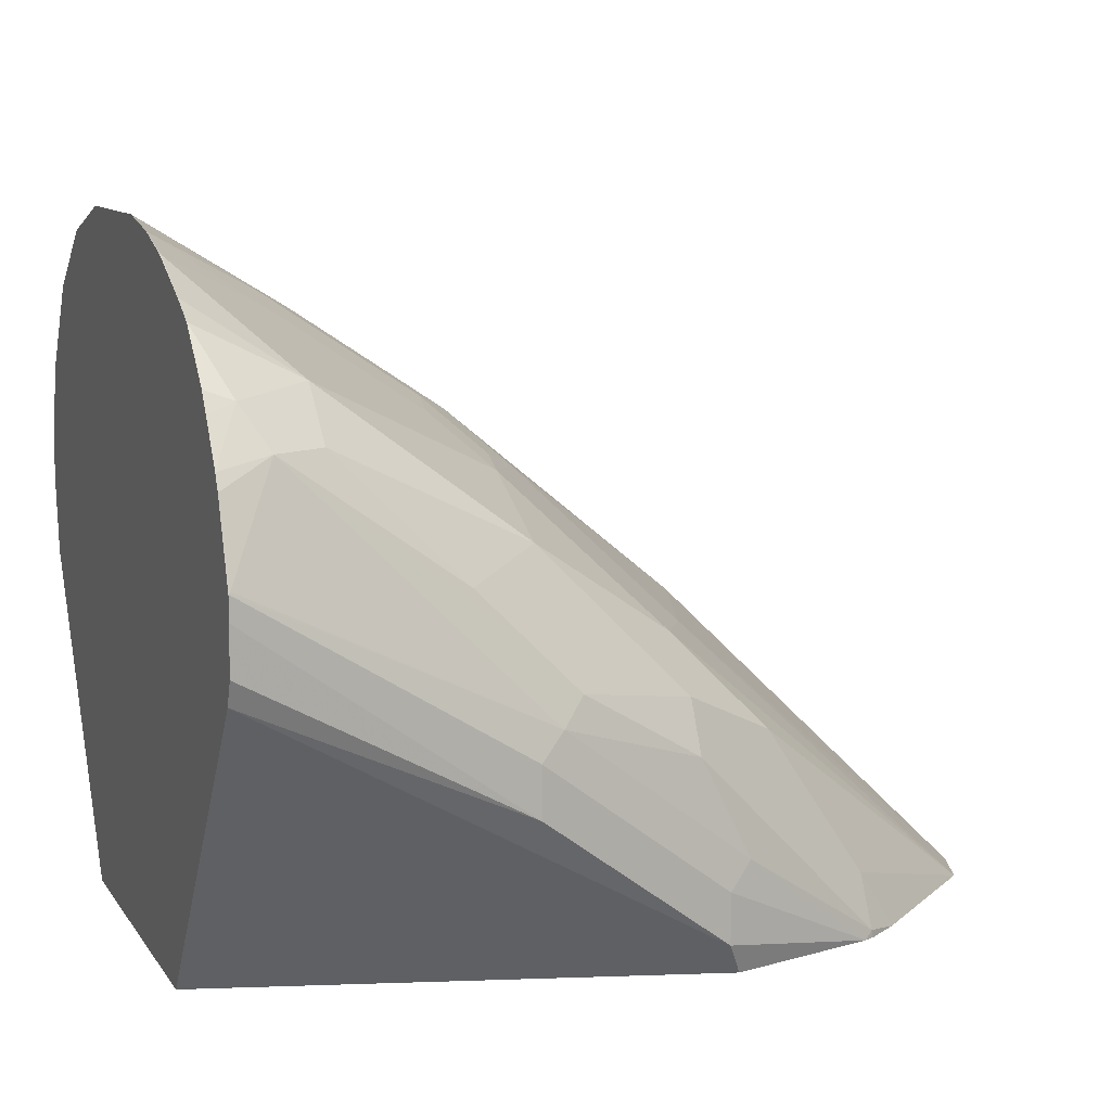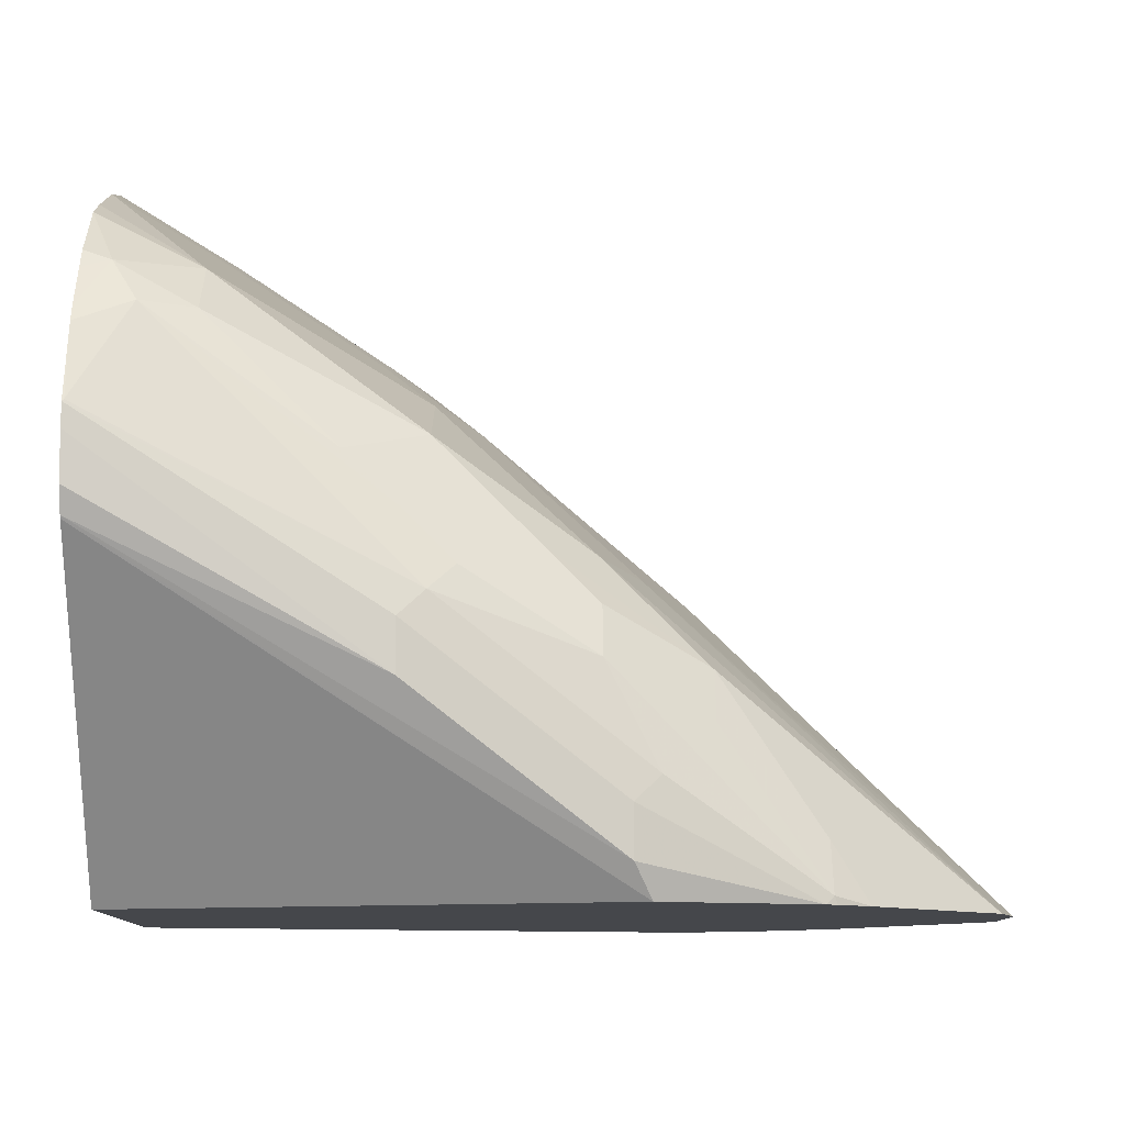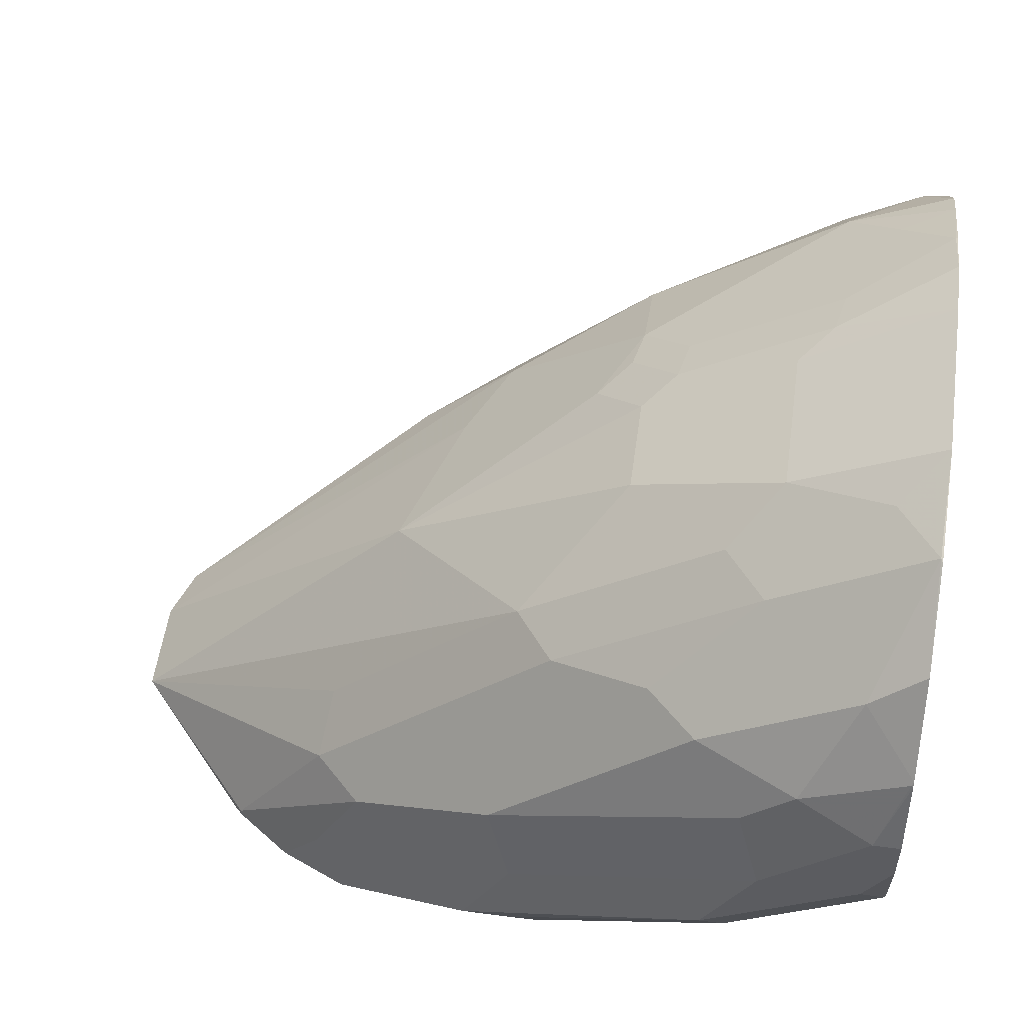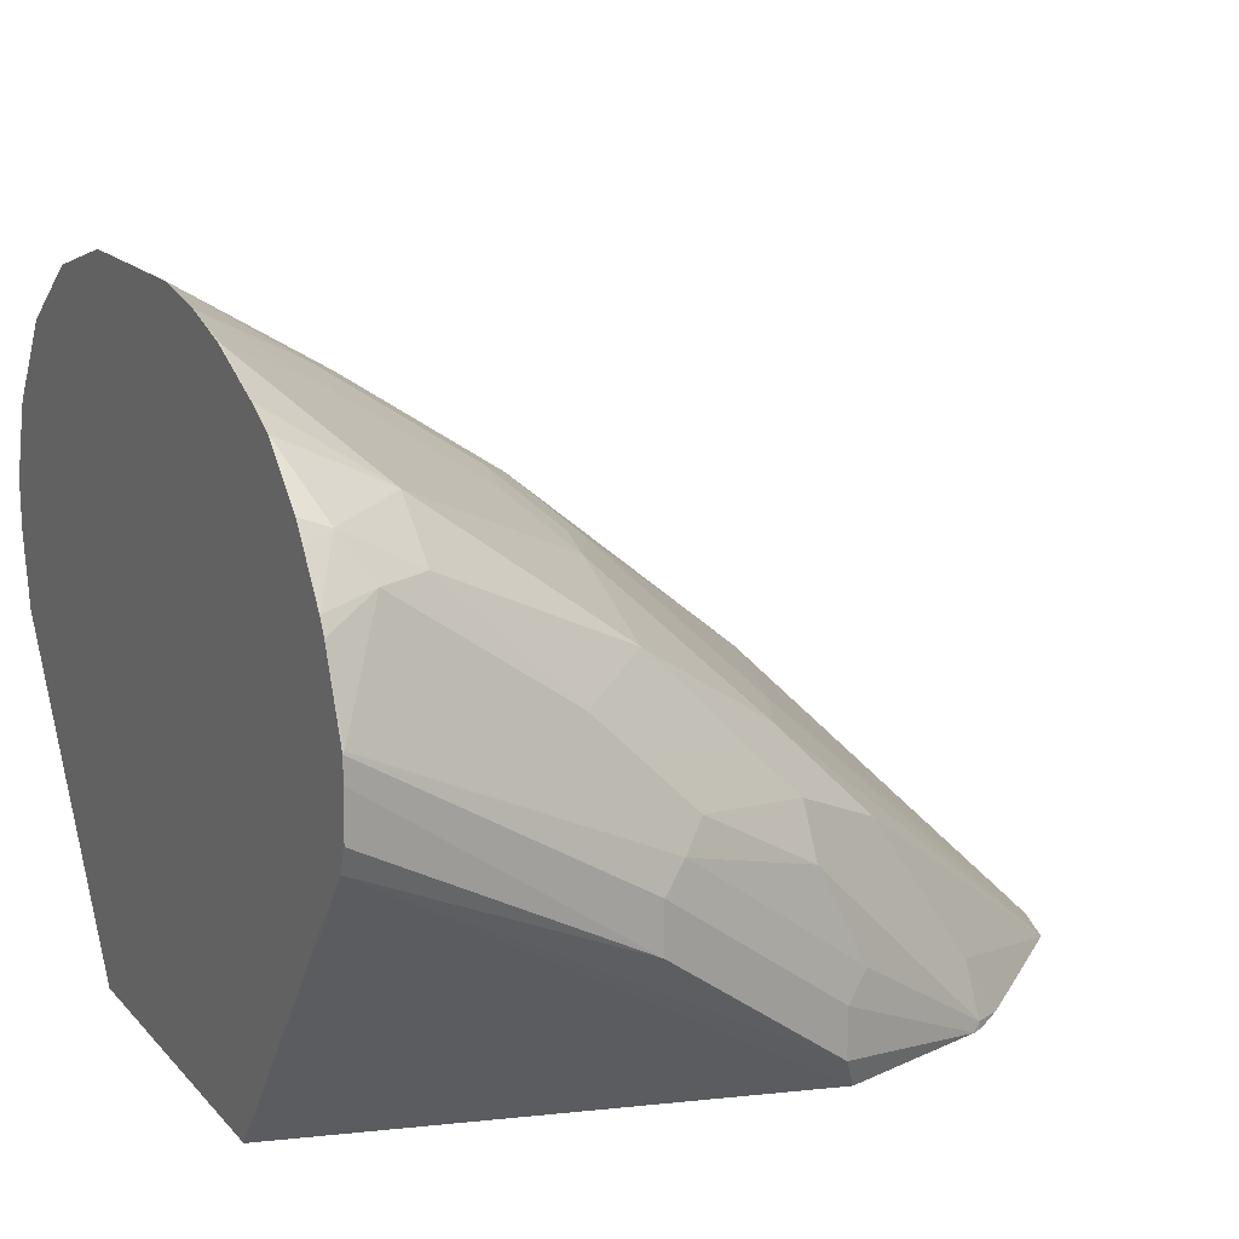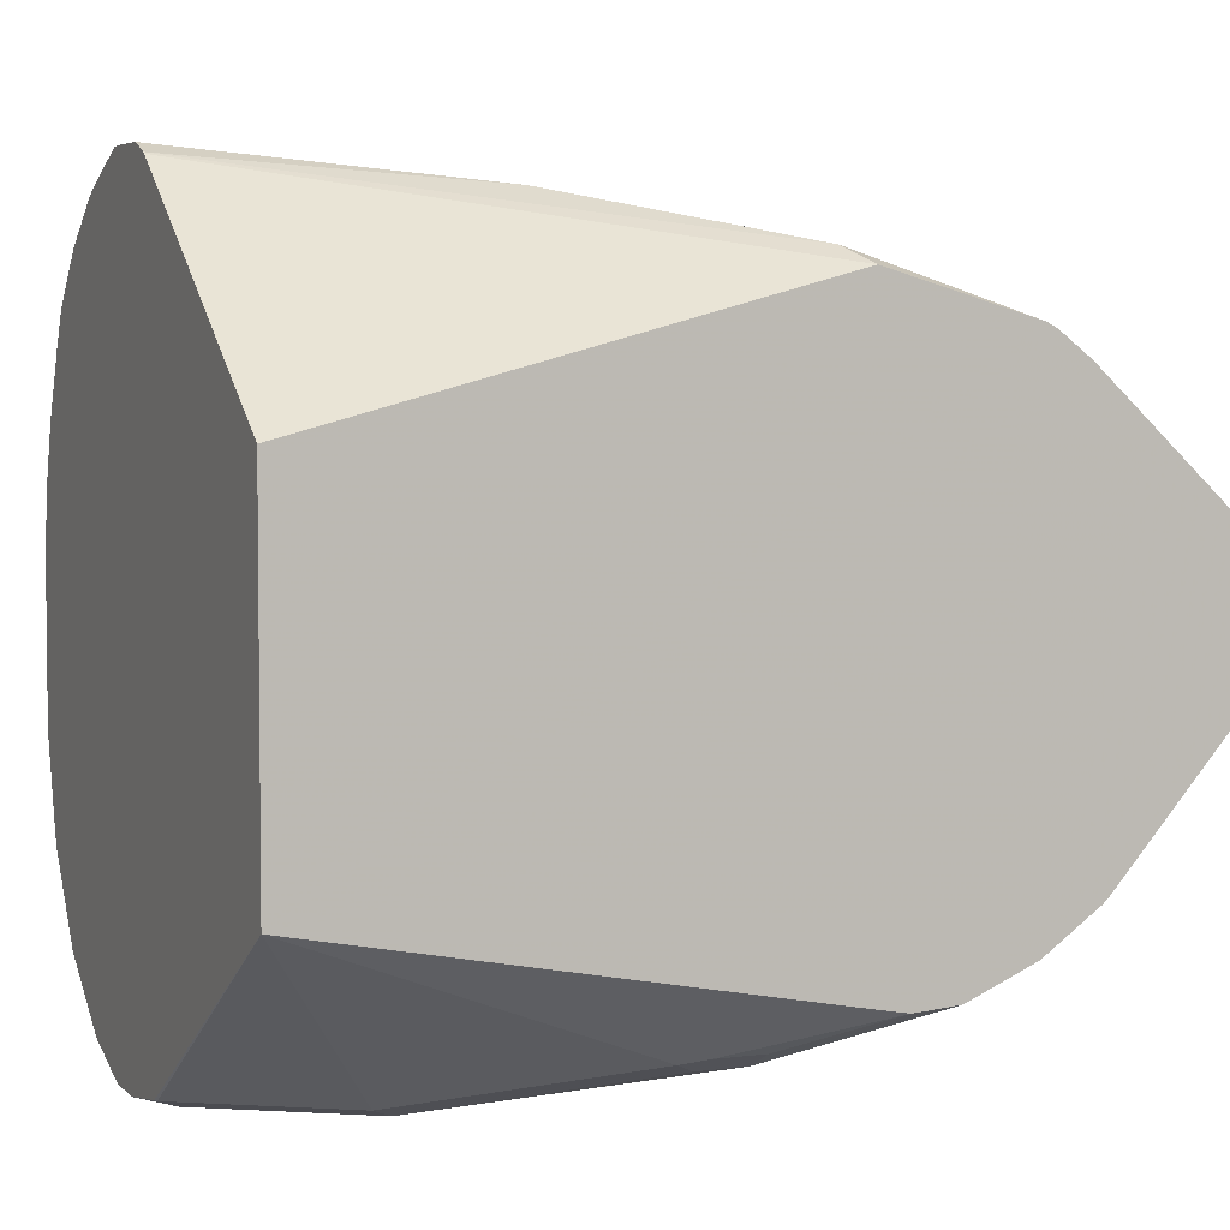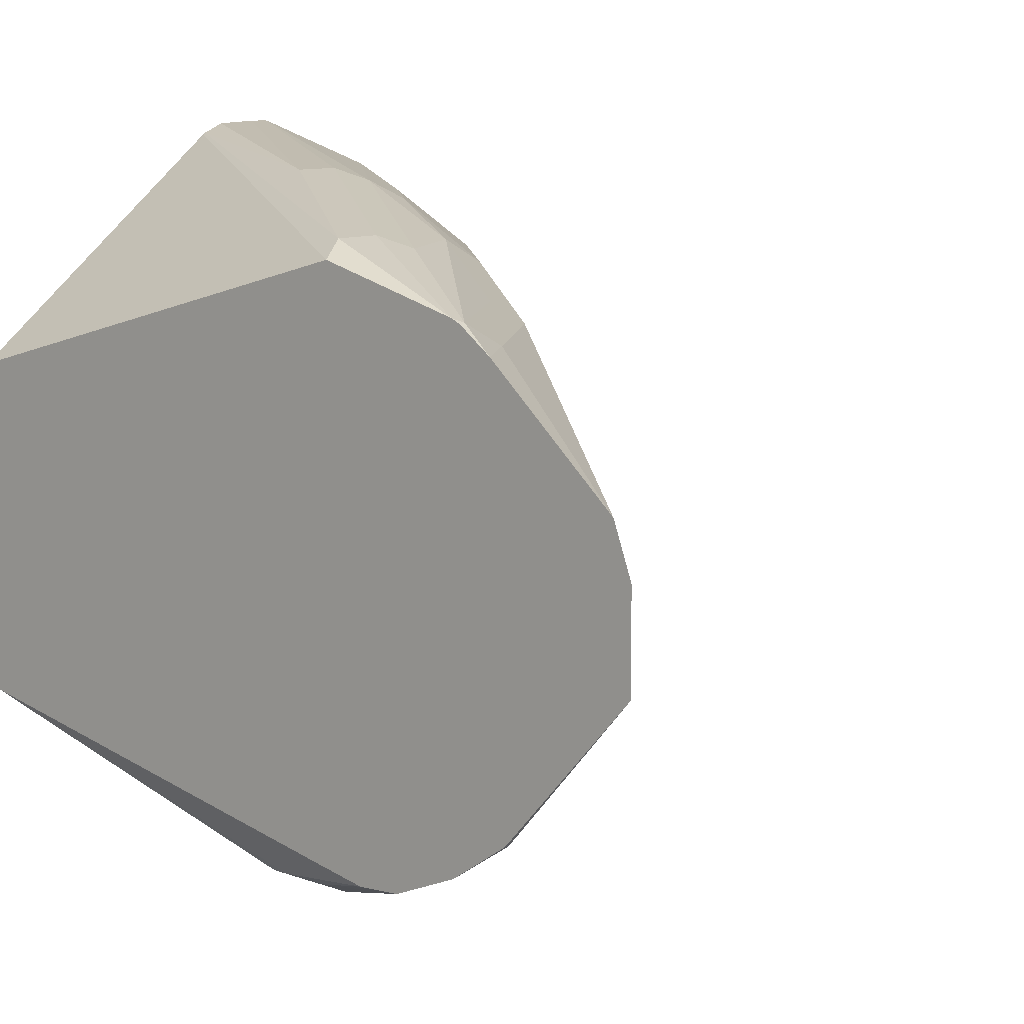
<metadata>
{"format":"obj","ext":"obj","renderer":"f3d","projection":"perspective","resolution":1024,"background":"white","views":[{"elev":10.3,"azim":-20.4,"up":"+Y"},{"elev":-10.4,"azim":-0.9,"up":"+Y"},{"elev":54.5,"azim":-172.0,"up":"+Y"},{"elev":16.5,"azim":-27.3,"up":"+Y"},{"elev":4.0,"azim":-23.2,"up":"+Z"},{"elev":10.7,"azim":40.3,"up":"+Z"}]}
</metadata>
<code>
v 0.1045 0.1045 -0.1672
v 0.09406 0.09407 -0.162
v 0.04183 0.1463 -0.1672
v 0.08362 0.1463 -0.1672
v 0.1881 0.08361 -0.1463
v 0.209 0.04181 -0.1463
v 0.1881 0.04181 -0.1463
v 0.03059 0.00716 -0.08358
v 0.03138 0.1359 -0.162
v 0.1777 0.03135 -0.1411
v 0.03059 0.1672 -0.1672
v 0.04183 0.1881 -0.1672
v 0.07317 0.1985 -0.1568
v 0.09406 0.1776 -0.1568
v 0.1986 0.115 -0.1358
v 0.209 0.02787 -0.1393
v 0.2194 0.07316 -0.1358
v 0.2821 0.03135 -0.1149
v 0.2995 0.00716 -0.1114
v 0.2703 0.00716 -0.1239
v 0.03059 0.00716 0.06214
v 0.03059 0.1367 -0.1618
v 0.1881 0.02787 -0.1393
v 0.2299 0.00716 -0.1215
v 0.03059 0.1881 -0.1672
v 0.03059 0.2187 -0.1571
v 0.03138 0.2194 -0.1568
v 0.115 0.1985 -0.1358
v 0.1359 0.1776 -0.1358
v 0.1777 0.1359 -0.1358
v 0.05227 0.2403 -0.1358
v 0.2613 0.07316 -0.1149
v 0.2508 0.00716 -0.1254
v 0.3239 0.01048 -0.09404
v 0.3239 0.00716 -0.09404
v 0.03138 0.1359 0.1567
v 0.03059 0.136 0.1566
v 0.2368 0.00716 0.1185
v 0.03059 0.2194 -0.1568
v 0.03059 0.221 -0.1559
v 0.1359 0.1985 -0.1149
v 0.1986 0.1359 -0.1149
v 0.03059 0.2564 -0.131
v 0.03138 0.2822 -0.09404
v 0.2821 0.07316 -0.09404
v 0.3828 0.00716 -0.02748
v 0.3272 0.00716 -0.09075
v 0.03059 0.1375 0.1575
v 0.2998 0.00716 0.1009
v 0.2299 0.02093 0.1254
v 0.1777 0.1776 -0.09404
v 0.1986 0.1568 -0.09404
v 0.09406 0.2403 -0.09404
v 0.2613 0.09407 -0.09404
v 0.03059 0.2813 -0.09565
v 0.03059 0.2822 -0.09404
v 0.03059 0.2825 -0.09323
v 0.03059 0.2942 -0.05145
v 0.04879 0.2787 -0.06965
v 0.2787 0.09058 -0.06965
v 0.2578 0.1324 -0.006962
v 0.2787 0.1115 -0.006962
v 0.3828 0.00716 0.0143
v 0.2578 0.1115 -0.06965
v 0.1951 0.1741 -0.06965
v 0.03059 0.1477 0.1616
v 0.1463 0.08361 0.1463
v 0.3041 0.00716 0.09873
v 0.303 0.01048 0.09928
v 0.2403 0.05226 0.1202
v 0.2299 0.04181 0.1254
v 0.1115 0.2369 -0.06965
v 0.03059 0.2942 0.0193
v 0.09058 0.2578 -0.04874
v 0.2368 0.1324 0.05572
v 0.1533 0.216 -0.02787
v 0.1533 0.216 0.01391
v 0.1742 0.1951 0.03482
v 0.3747 0.00716 0.03666
v 0.03059 0.1672 0.1624
v 0.1463 0.1045 0.1463
v 0.3181 0.00716 0.08818
v 0.303 0.03135 0.08882
v 0.2613 0.09407 0.08882
v 0.2613 0.07316 0.09928
v 0.2194 0.09407 0.1202
v 0.1568 0.115 0.1411
v 0.03059 0.2894 0.04582
v 0.07665 0.2647 0.02785
v 0.09058 0.2578 0.01391
v 0.2194 0.1359 0.08882
v 0.1394 0.2229 0.02785
v 0.1603 0.202 0.04875
v 0.1568 0.1985 0.06792
v 0.03059 0.1768 0.1624
v 0.1986 0.1359 0.1097
v 0.2194 0.115 0.1097
v 0.1672 0.1254 0.1332
v 0.1359 0.1359 0.1411
v 0.03138 0.1776 0.162
v 0.03059 0.2825 0.06772
v 0.03138 0.2822 0.06792
v 0.07317 0.2612 0.04701
v 0.1568 0.1776 0.1097
v 0.1359 0.2194 0.04701
v 0.05227 0.2612 0.08882
v 0.07317 0.2403 0.1097
v 0.03059 0.209 0.1505
v 0.1463 0.1463 0.1332
v 0.05227 0.2194 0.1411
v 0.03059 0.2693 0.09605
v 0.07317 0.2194 0.1306
v 0.1254 0.1672 0.1332
v 0.03059 0.262 0.1093
v 0.04183 0.2369 0.1323
v 0.03059 0.2154 0.1473
v 0.03059 0.2604 0.1109
v 0.03059 0.2411 0.1302
v 0.03059 0.2331 0.1356
f 61 65 76
f 61 76 77
f 61 77 78
f 61 63 62
f 63 75 79
f 65 72 76
f 66 67 80
f 67 81 95
f 67 95 80
f 68 82 69
f 69 82 83
f 61 78 75
f 70 87 81
f 69 84 85
f 69 85 86
f 69 86 70
f 70 86 87
f 70 81 71
f 72 74 76
f 73 88 89
f 73 89 90
f 74 90 77
f 61 75 63
f 74 77 76
f 75 91 79
f 69 83 84
f 58 74 59
f 46 65 61
f 58 73 90
f 44 57 58
f 75 78 94
f 44 58 59
f 44 59 74
f 44 74 72
f 44 72 53
f 45 54 64
f 45 64 60
f 45 60 46
f 46 61 62
f 46 62 63
f 46 60 64
f 58 90 74
f 46 64 65
f 48 67 66
f 49 68 69
f 49 69 70
f 49 70 71
f 49 71 50
f 50 71 81
f 50 81 67
f 51 65 52
f 51 53 72
f 51 72 65
f 52 65 64
f 52 64 54
f 48 50 67
f 75 94 91
f 96 109 98
f 77 89 92
f 95 100 108
f 96 104 109
f 96 98 97
f 99 110 100
f 99 109 110
f 100 110 108
f 101 111 102
f 102 111 106
f 102 105 103
f 104 107 112
f 104 112 113
f 104 113 109
f 94 107 104
f 106 111 107
f 107 114 115
f 107 115 112
f 108 110 116
f 109 113 110
f 110 115 116
f 110 113 112
f 110 112 115
f 114 117 115
f 115 117 118
f 115 118 119
f 115 119 116
f 44 56 57
f 107 111 114
f 77 90 89
f 94 106 107
f 94 105 102
f 77 92 93
f 77 93 78
f 78 93 94
f 79 83 82
f 79 91 84
f 79 84 83
f 81 87 95
f 84 91 96
f 84 96 97
f 84 97 86
f 84 86 85
f 86 97 98
f 94 102 106
f 86 98 87
f 87 109 99
f 87 99 100
f 87 100 95
f 88 101 102
f 88 102 103
f 88 103 89
f 89 103 105
f 89 105 92
f 91 94 104
f 91 104 96
f 92 105 94
f 92 94 93
f 87 98 109
f 44 55 56
f 8 119 118
f 42 52 54
f 8 66 80
f 8 80 95
f 8 95 108
f 8 108 116
f 8 116 119
f 8 118 117
f 8 117 114
f 8 114 111
f 8 111 101
f 8 101 88
f 8 88 73
f 8 73 58
f 8 58 57
f 8 57 56
f 8 56 55
f 8 55 43
f 8 43 40
f 8 40 39
f 8 39 26
f 8 26 25
f 8 25 11
f 8 11 22
f 8 22 9
f 8 10 23
f 8 23 24
f 8 48 66
f 8 21 37
f 6 20 16
f 6 19 20
f 43 55 44
f 1 2 9
f 1 9 3
f 1 3 11
f 1 11 25
f 1 25 12
f 1 12 4
f 1 4 5
f 1 5 6
f 1 6 7
f 1 7 10
f 1 10 2
f 8 24 33
f 2 8 9
f 3 9 11
f 4 12 13
f 4 13 14
f 4 14 15
f 4 15 5
f 5 15 17
f 5 17 6
f 6 16 23
f 6 23 10
f 6 10 7
f 6 17 18
f 6 18 19
f 2 10 8
f 8 33 20
f 8 37 48
f 8 19 35
f 19 34 35
f 21 36 37
f 21 38 36
f 23 33 24
f 26 39 27
f 27 39 40
f 27 40 31
f 28 31 41
f 28 41 29
f 29 41 30
f 31 40 43
f 31 43 44
f 18 34 19
f 31 44 41
f 34 45 46
f 34 46 47
f 34 47 35
f 36 48 37
f 36 38 48
f 38 49 50
f 38 50 48
f 41 51 52
f 41 52 42
f 41 44 53
f 8 20 19
f 41 53 51
f 32 45 34
f 18 32 34
f 30 41 42
f 8 47 46
f 8 35 47
f 16 33 23
f 8 46 63
f 8 63 79
f 8 79 82
f 8 82 68
f 8 68 49
f 8 49 38
f 8 38 21
f 12 25 26
f 12 26 27
f 12 27 13
f 13 28 29
f 9 22 11
f 13 30 15
f 16 20 33
f 13 29 30
f 15 32 18
f 15 45 32
f 15 54 45
f 15 42 54
f 15 18 17
f 15 30 42
f 13 31 28
f 13 27 31
f 13 15 14

</code>
